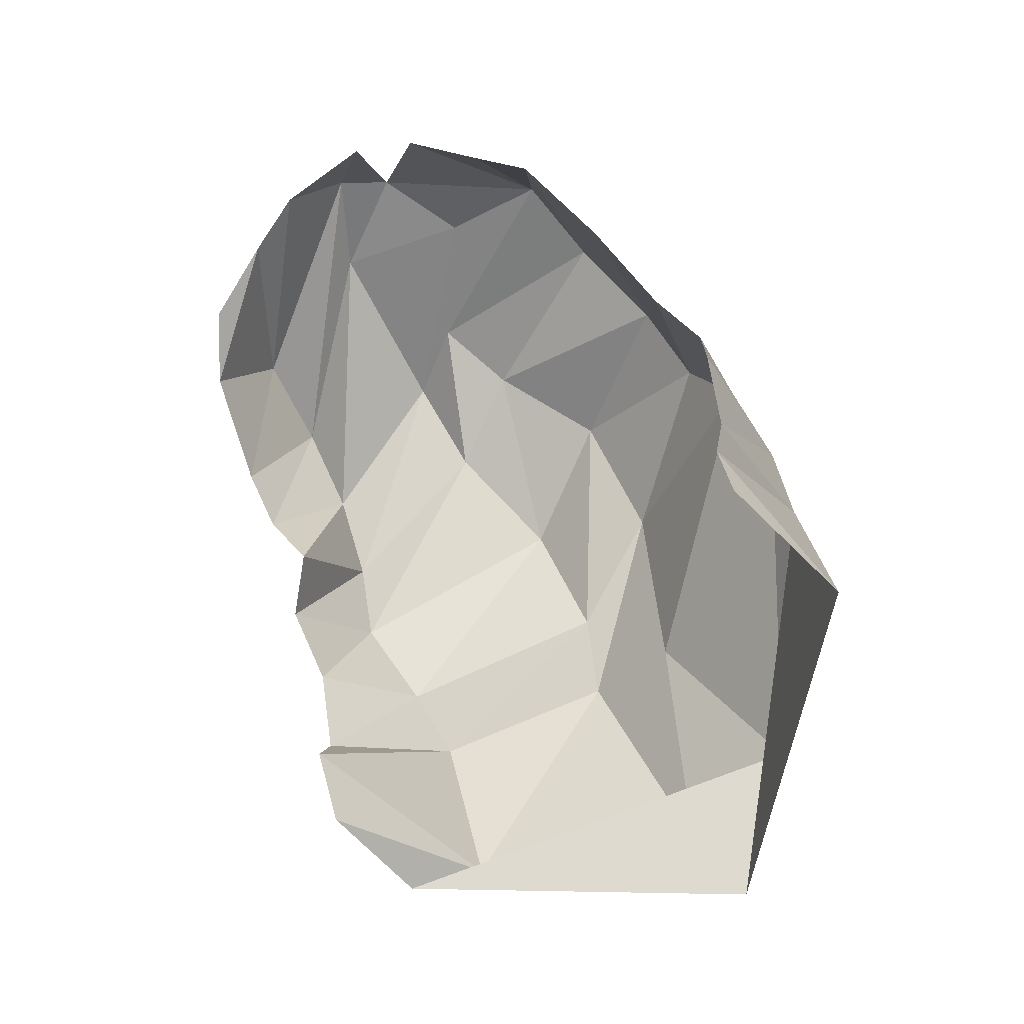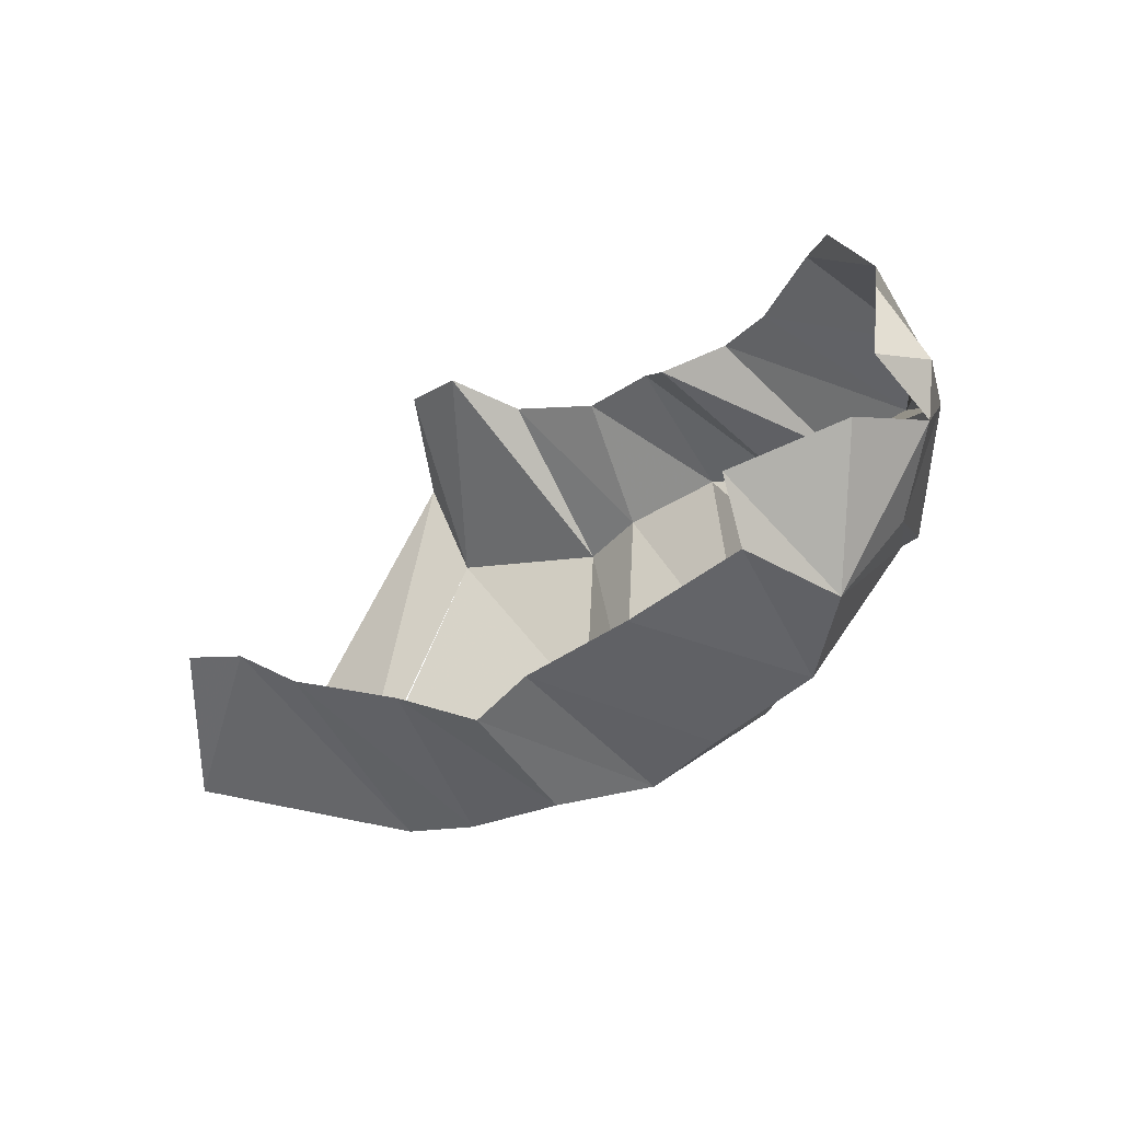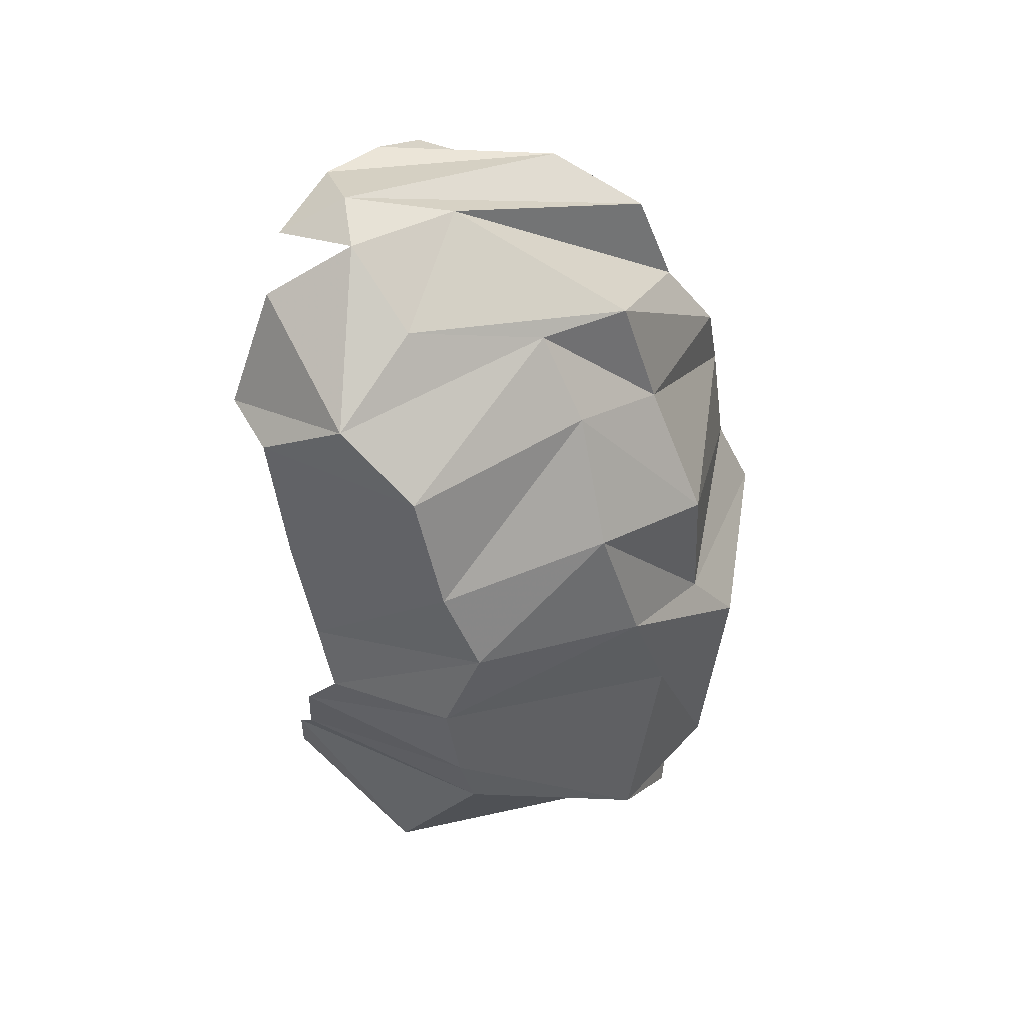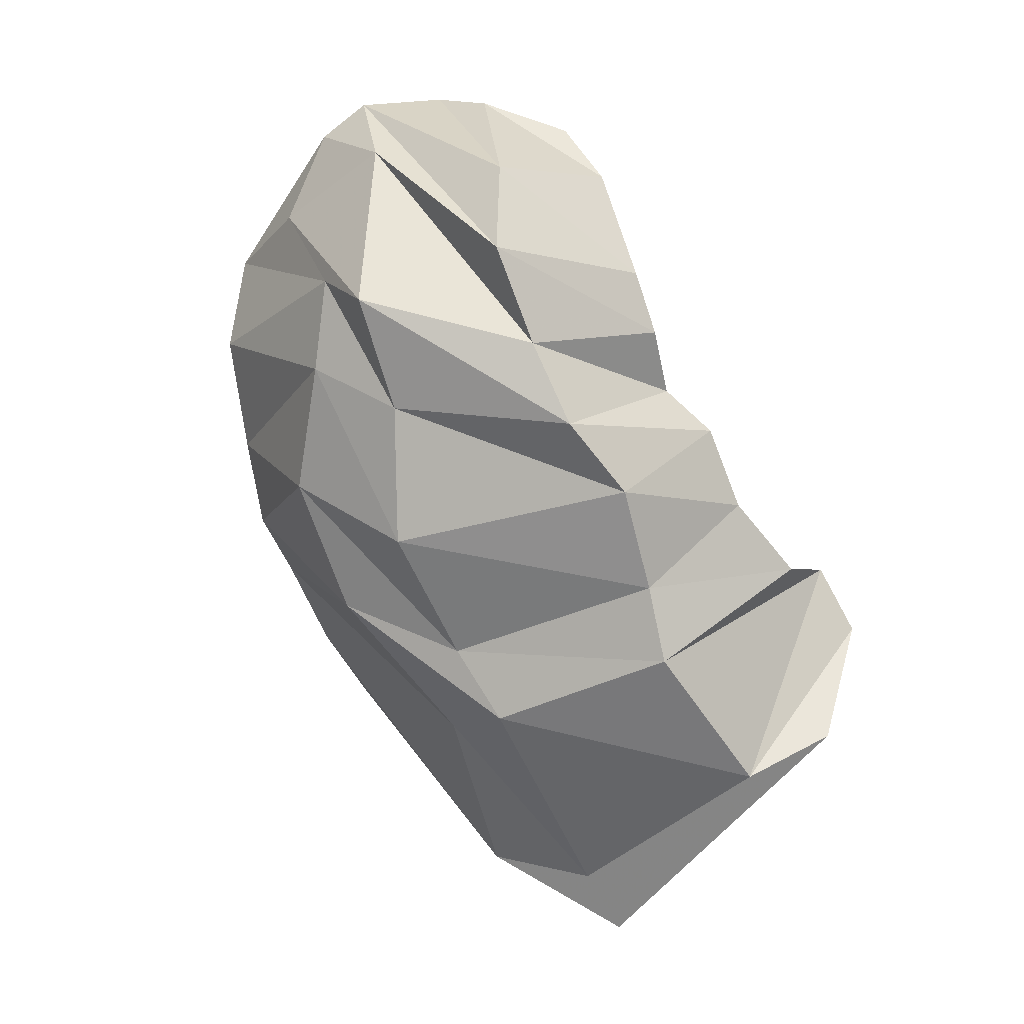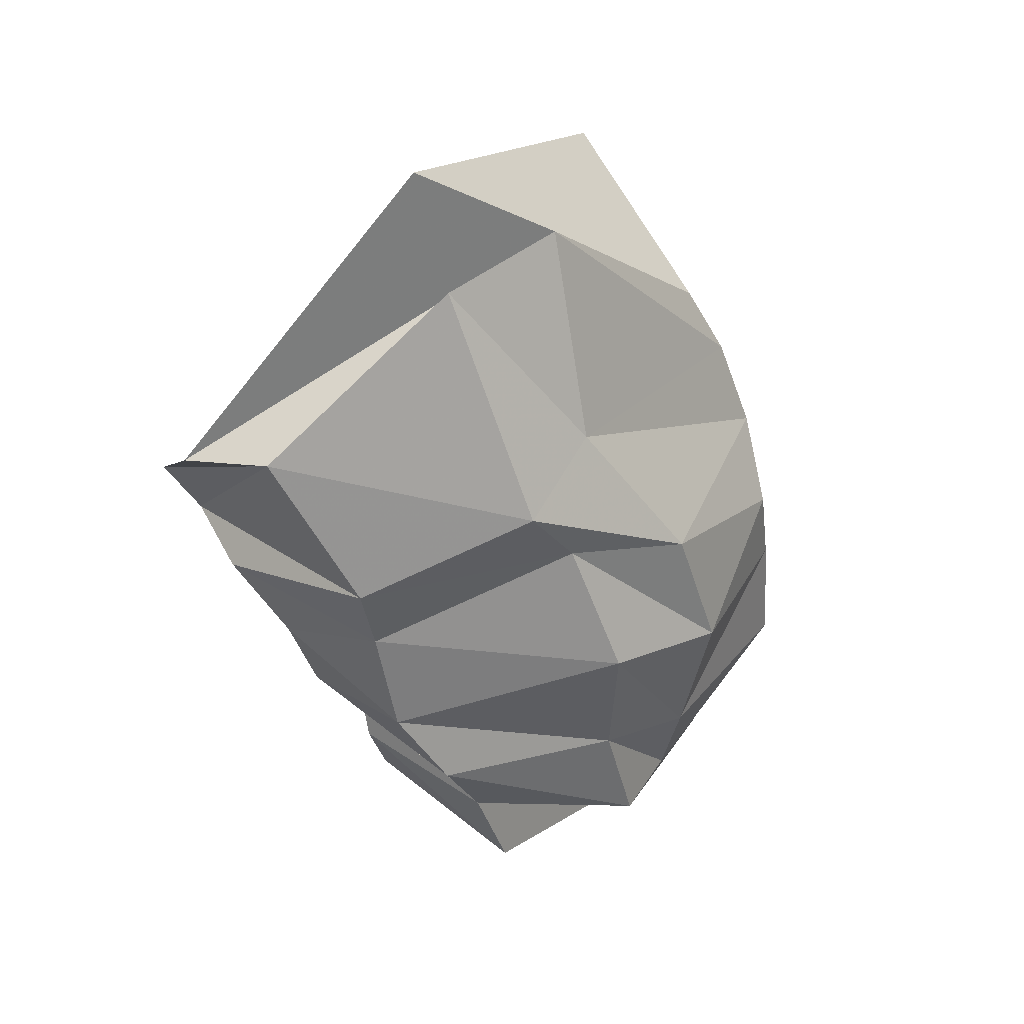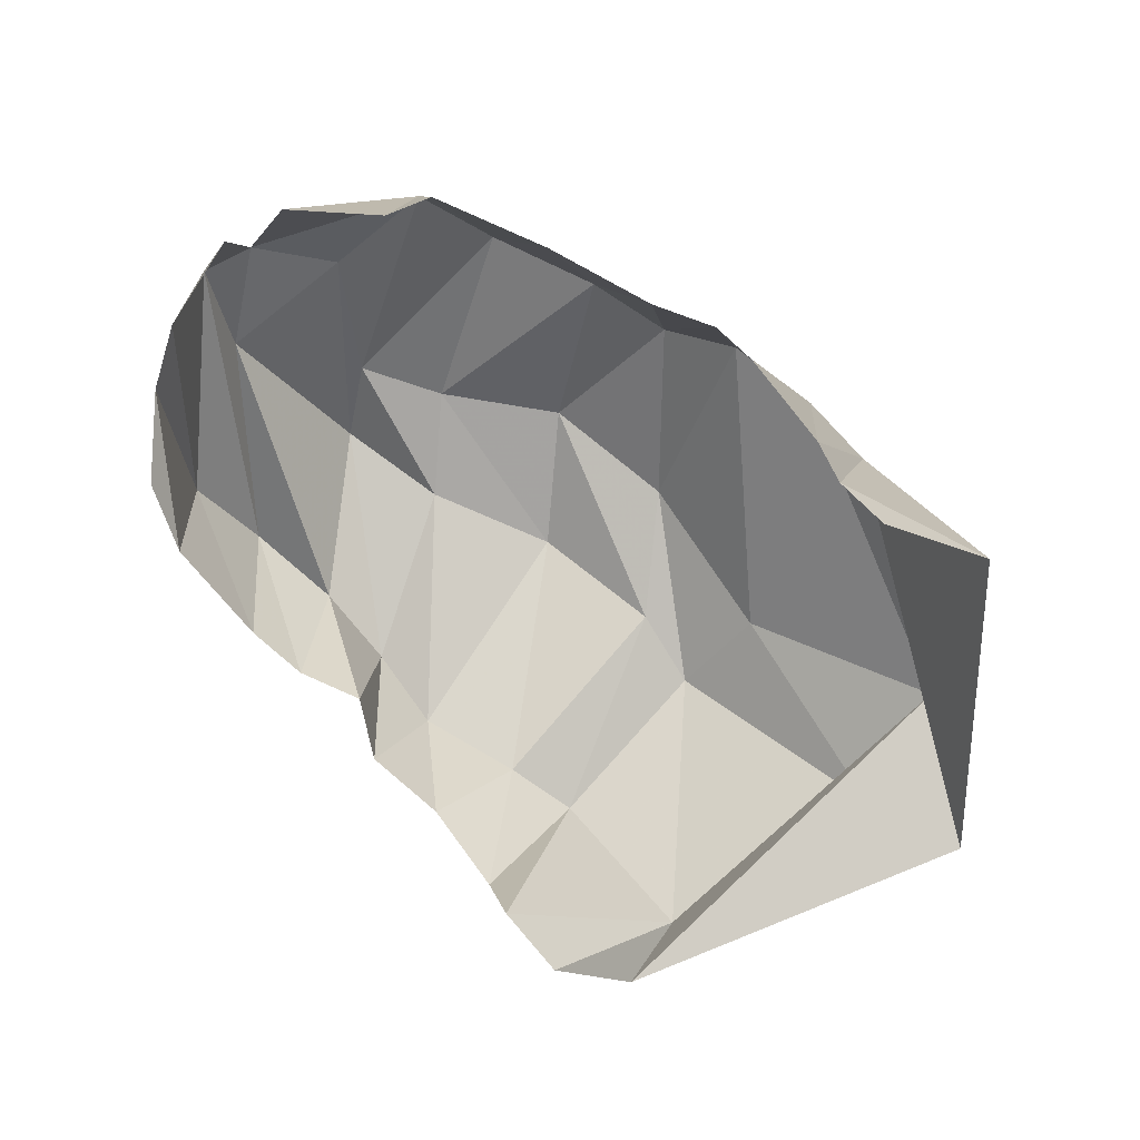
<metadata>
{"format":"obj","ext":"obj","renderer":"f3d","projection":"perspective","resolution":1024,"background":"white","views":[{"elev":50.2,"azim":-108.7,"up":"+Z"},{"elev":-20.9,"azim":30.2,"up":"+Y"},{"elev":-34.0,"azim":94.5,"up":"+Y"},{"elev":-65.5,"azim":118.4,"up":"+Z"},{"elev":-60.2,"azim":-65.3,"up":"+Z"},{"elev":65.2,"azim":-135.5,"up":"+Z"}]}
</metadata>
<code>
v 146.2 66 198.7
v 161 64.4 197
v 173.6 57.4 191.6
v 201.4 49.8 187.3
v 217.8 44.4 177.2
v 233 52.2 180
v 262 60 183
v 293 71 185.4
v -1 -1 -1
v 292.8 86.8 194.1
v 128.4 41.2 168.2
v 175.8 30 142.4
v 196.2 28.2 144.4
v 221.4 30.2 145.6
v 243 34.6 134.7
v 263.8 41 142
v 292 51.6 146.6
v 307.2 63.8 163.4
v -2 -2 -2
v 319.6 99 181.7
v 93.4 74.4 88.2
v 126.4 50.6 99.2
v 178.4 65 87
v 223.2 55.6 93.4
v 258.6 60.2 100.8
v 285.2 80.8 104.8
v 303.4 93.8 113.4
v 316.6 86.6 146
v 329.6 104.6 159.2
v 324.6 114.8 178.7
v -3 -3 -3
v 121.6 78 76.1
v 184.8 83.6 66
v 203.8 80.6 76.4
v 240.8 83 75.2
v 271 98.6 86
v 300 104 92.4
v 323.6 119.8 134.4
v 331.8 118.8 161.2
v 321.6 137.6 168
v 133.8 159.2 71.8
v 139.2 136.6 60.2
v 183.2 132.4 58.4
v 201 137.4 65.8
v 228.2 144.2 67.2
v 251.4 140.2 68.8
v 271.6 140.4 80.2
v 296.8 143.4 87.2
v 309.6 151.2 109.6
v 317 150 155.6
v 145.2 176.6 100.7
v 163.2 176 107.3
v 175.8 170.4 90.6
v 200.6 166 89.8
v 221.6 168.4 95.4
v 233 161.8 107.3
v 251 167 103.8
v 266.2 169.4 110.4
v 288.6 171.6 131.6
v 301.2 167.2 147.2
g foo
f 1 11 2
f 11 12 2
f 2 12 3
f 12 13 3
f 3 13 4
f 13 14 4
f 4 14 5
f 14 15 5
f 5 15 6
f 15 16 6
f 6 16 7
f 16 17 7
f 7 17 8
f 17 18 8
f 8 18 10
f 18 20 10
f 11 21 12
f 21 22 12
f 12 22 13
f 22 23 13
f 13 23 14
f 23 24 14
f 14 24 15
f 24 25 15
f 15 25 16
f 25 26 16
f 16 26 17
f 26 27 17
f 17 27 18
f 27 28 18
f 18 28 29
f 18 29 20
f 29 20 20
f 21 41 22
f 41 42 22
f 22 32 23
f 32 33 23
f 23 33 24
f 33 34 24
f 24 34 25
f 34 35 25
f 25 35 26
f 35 36 26
f 26 36 27
f 36 37 27
f 27 37 28
f 37 38 28
f 28 38 29
f 38 39 29
f 29 39 30
f 39 40 30
f 32 42 33
f 42 43 33
f 33 43 34
f 43 44 34
f 34 44 35
f 44 45 35
f 35 45 36
f 45 46 36
f 36 46 37
f 46 47 37
f 37 47 38
f 47 48 38
f 38 48 39
f 48 49 39
f 39 49 40
f 49 50 40
f 41 51 42
f 51 52 42
f 42 52 43
f 52 53 43
f 43 53 44
f 53 54 44
f 44 54 45
f 54 55 45
f 45 55 46
f 55 56 46
f 46 56 47
f 56 57 47
f 47 57 48
f 57 58 48
f 48 58 49
f 58 59 49
f 49 59 50
f 59 60 50
g

</code>
